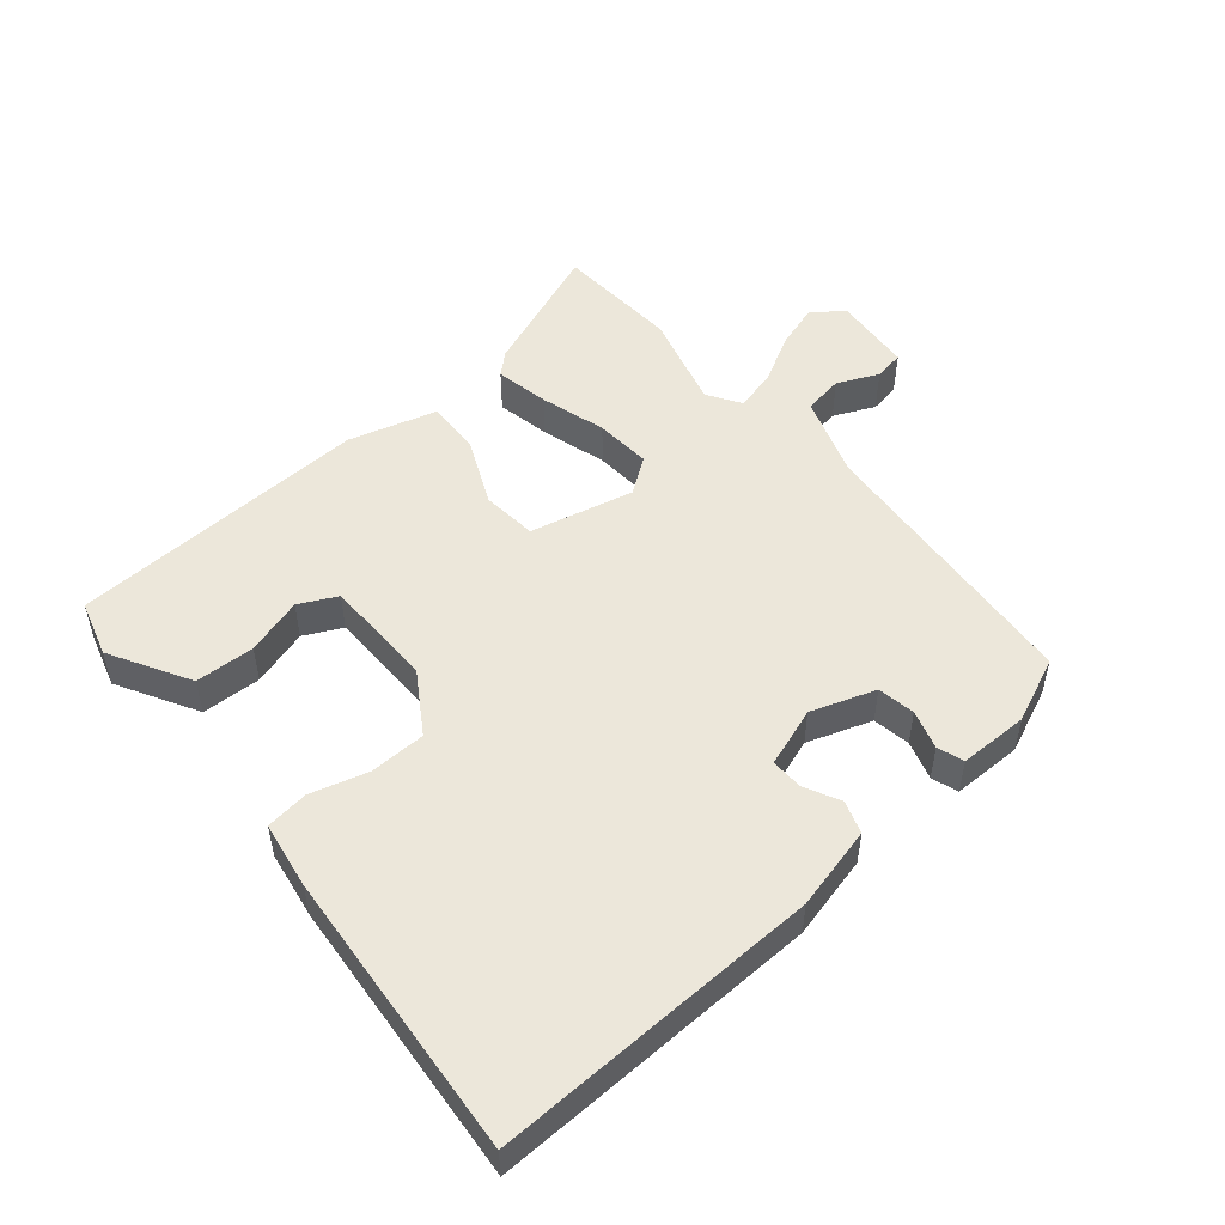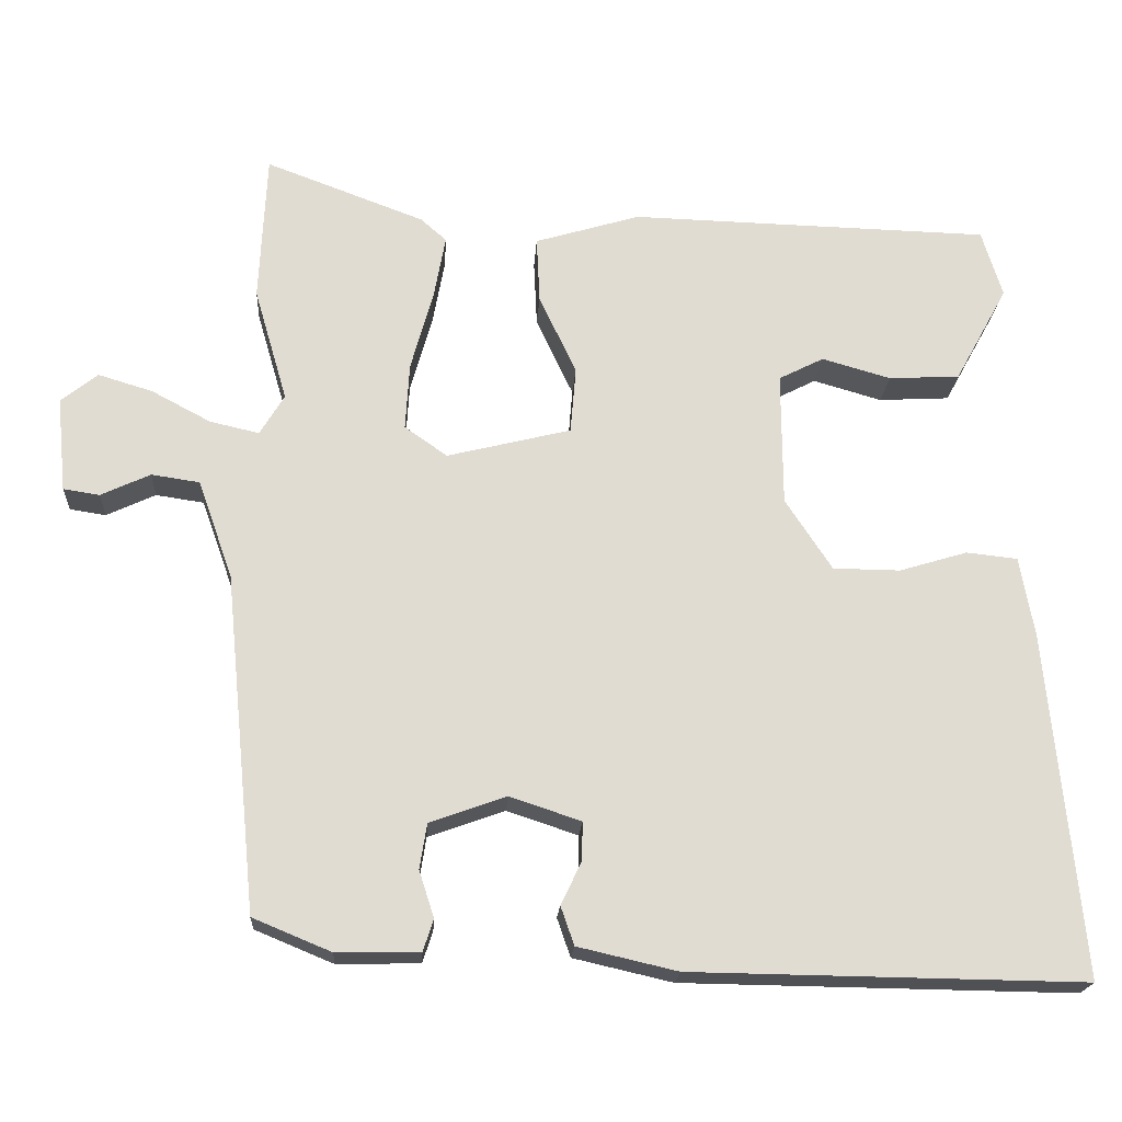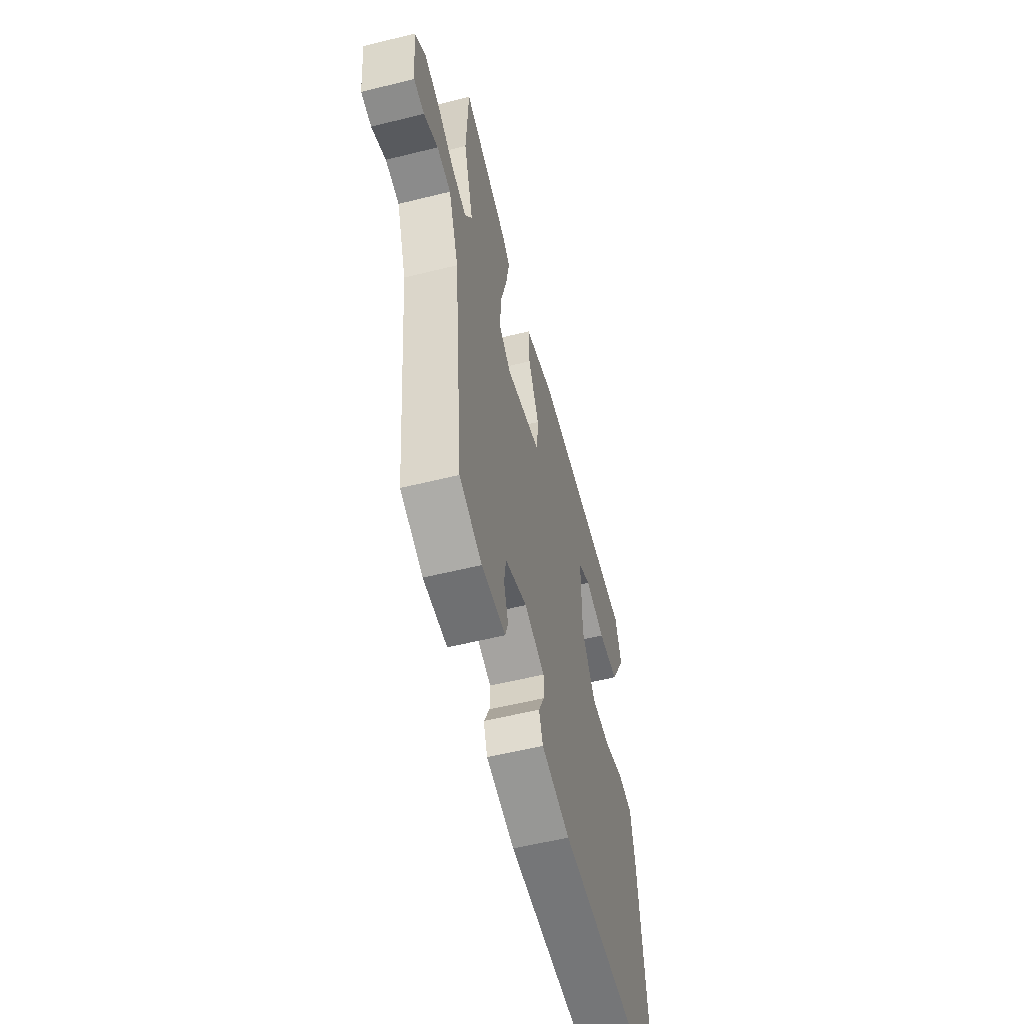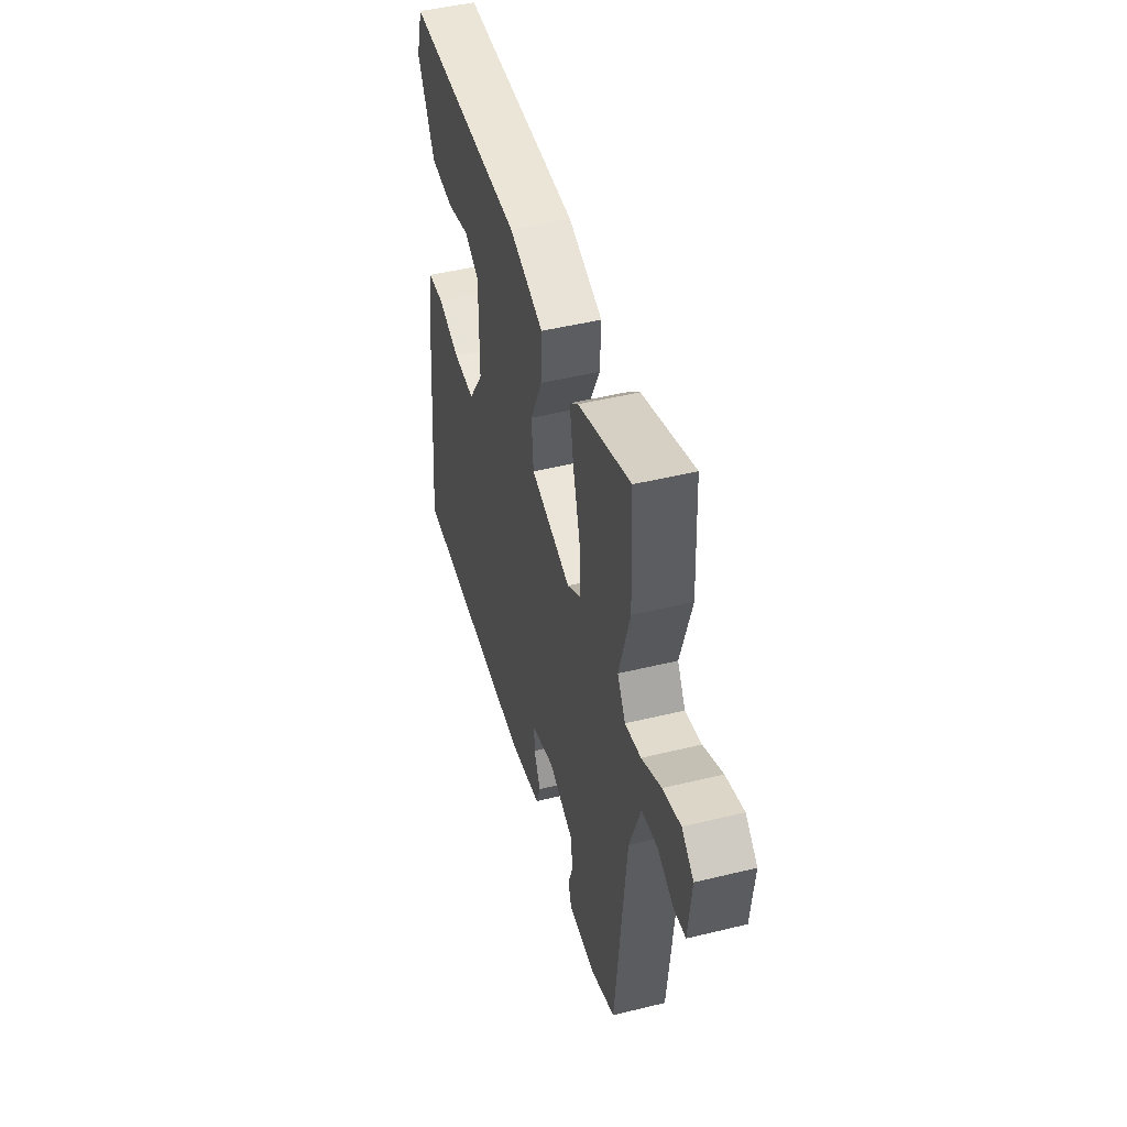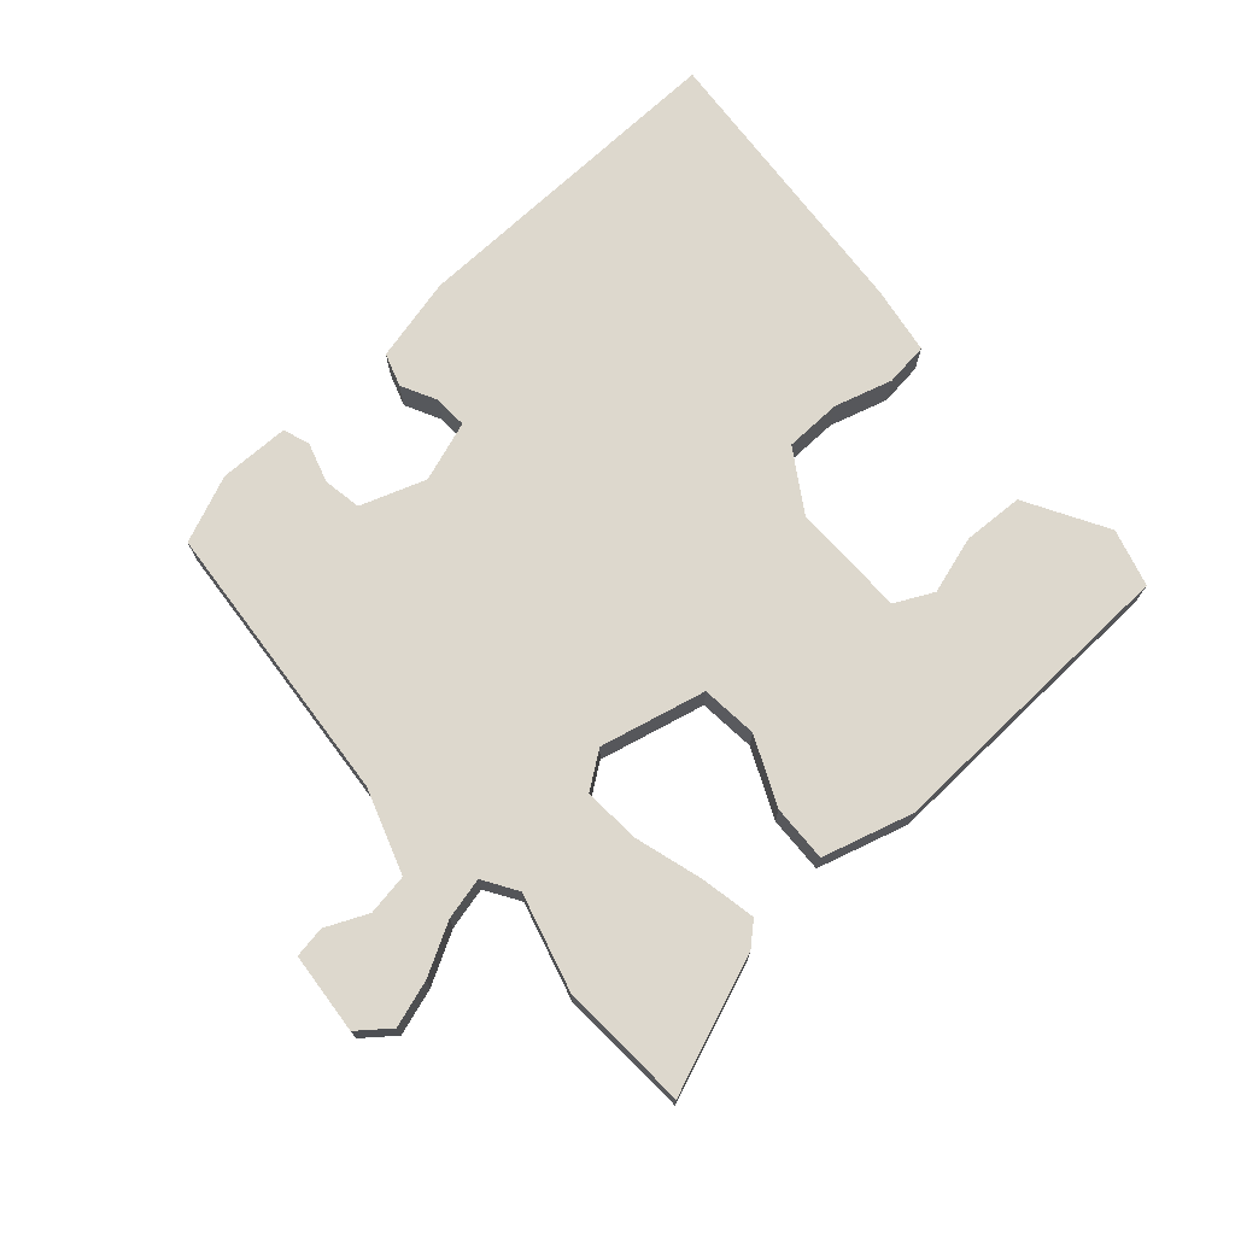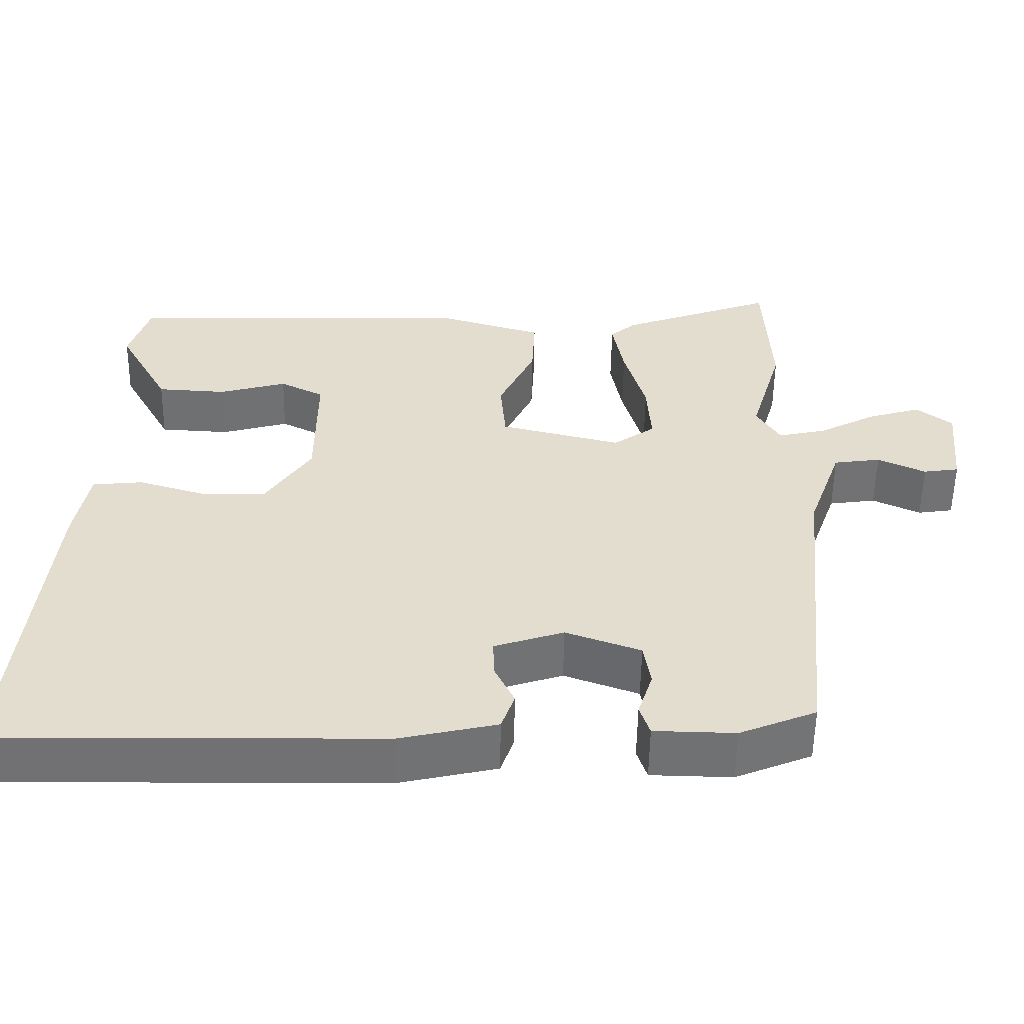
<metadata>
{"format":"obj","ext":"obj","renderer":"f3d","projection":"perspective","resolution":1024,"background":"white","views":[{"elev":51.3,"azim":139.1,"up":"+Y"},{"elev":-20.1,"azim":-3.5,"up":"+Z"},{"elev":-56.0,"azim":-75.4,"up":"+Z"},{"elev":47.5,"azim":-105.4,"up":"+Z"},{"elev":72.2,"azim":-42.4,"up":"+Y"},{"elev":-55.3,"azim":179.1,"up":"+Z"}]}
</metadata>
<code>
v -0.505 0.07 0.391
v -0.496 0.07 0.58
v -0.295 0.07 0.505
v -0.262 0.07 0.476
v -0.277 0.07 0.394
v -0.305 0.07 0.294
v -0.31 0.07 0.209
v -0.256 0.07 0.171
v -0.099 0.07 0.21
v -0.092 0.07 0.294
v -0.139 0.07 0.394
v -0.143 0.07 0.478
v -0.01 0.07 0.518
v 0.447 0.07 0.506
v 0.473 0.07 0.421
v 0.406 0.07 0.299
v 0.316 0.07 0.294
v 0.229 0.07 0.319
v 0.172 0.07 0.29
v 0.173 0.07 0.12
v 0.232 0.07 0.03
v 0.317 0.07 0.029
v 0.403 0.07 0.055
v 0.468 0.07 0.048
v 0.486 0.07 -0.053
v 0.528 0.07 -0.49
v 0.031 0.07 -0.483
v -0.095 0.07 -0.454
v -0.112 0.07 -0.405
v -0.086 0.07 -0.351
v -0.085 0.07 -0.302
v -0.175 0.07 -0.272
v -0.272 0.07 -0.307
v -0.281 0.07 -0.364
v -0.262 0.07 -0.423
v -0.275 0.07 -0.463
v -0.38 0.07 -0.465
v -0.479 0.07 -0.424
v -0.521 0.07 0.003
v -0.565 0.07 0.127
v -0.626 0.07 0.136
v -0.688 0.07 0.107
v -0.734 0.07 0.114
v -0.746 0.07 0.234
v -0.7 0.07 0.271
v -0.631 0.07 0.25
v -0.556 0.07 0.21
v -0.494 0.07 0.196
v -0.463 0.07 0.247
v -0.505 0 0.391
v -0.496 0 0.58
v -0.295 0 0.505
v -0.262 0 0.476
v -0.277 0 0.394
v -0.305 0 0.294
v -0.31 0 0.209
v -0.256 0 0.171
v -0.099 0 0.21
v -0.092 0 0.294
v -0.139 0 0.394
v -0.143 0 0.478
v -0.01 0 0.518
v 0.447 0 0.506
v 0.473 0 0.421
v 0.406 0 0.299
v 0.316 0 0.294
v 0.229 0 0.319
v 0.172 0 0.29
v 0.173 0 0.12
v 0.232 0 0.03
v 0.317 0 0.029
v 0.403 0 0.055
v 0.468 0 0.048
v 0.486 0 -0.053
v 0.528 0 -0.49
v 0.031 0 -0.483
v -0.095 0 -0.454
v -0.112 0 -0.405
v -0.086 0 -0.351
v -0.085 0 -0.302
v -0.175 0 -0.272
v -0.272 0 -0.307
v -0.281 0 -0.364
v -0.262 0 -0.423
v -0.275 0 -0.463
v -0.38 0 -0.465
v -0.479 0 -0.424
v -0.521 0 0.003
v -0.565 0 0.127
v -0.626 0 0.136
v -0.688 0 0.107
v -0.734 0 0.114
v -0.746 0 0.234
v -0.7 0 0.271
v -0.631 0 0.25
v -0.556 0 0.21
v -0.494 0 0.196
v -0.463 0 0.247
f 45 46 47
f 44 45 47
f 43 44 47
f 42 43 47
f 41 42 47
f 40 41 47 48
f 39 40 48
f 38 39 48
f 37 38 48
f 36 37 48
f 35 36 48
f 34 35 48
f 33 34 48 49
f 28 29 30
f 27 28 30
f 26 27 30
f 25 26 30
f 24 25 30
f 23 24 30
f 22 23 30
f 21 22 30 31
f 20 21 31 32
f 16 17 18
f 15 16 18
f 14 15 18
f 13 14 18
f 12 13 18
f 12 18 19
f 11 12 19
f 10 11 19
f 9 10 19 20
f 4 5 6
f 3 4 6
f 2 3 6
f 1 2 6
f 49 1 6
f 49 6 7
f 33 49 7 8
f 20 32 33
f 9 20 33
f 8 9 33
f 96 95 94
f 96 94 93
f 96 93 92
f 96 92 91
f 96 91 90
f 97 96 90 89
f 97 89 88
f 97 88 87
f 97 87 86
f 97 86 85
f 97 85 84
f 97 84 83
f 98 97 83 82
f 79 78 77
f 79 77 76
f 79 76 75
f 79 75 74
f 79 74 73
f 79 73 72
f 79 72 71
f 80 79 71 70
f 81 80 70 69
f 67 66 65
f 67 65 64
f 67 64 63
f 67 63 62
f 67 62 61
f 68 67 61
f 68 61 60
f 68 60 59
f 69 68 59 58
f 55 54 53
f 55 53 52
f 55 52 51
f 55 51 50
f 55 50 98
f 56 55 98
f 57 56 98 82
f 82 81 69
f 82 69 58
f 82 58 57
f 1 50 51 2
f 2 51 52 3
f 3 52 53 4
f 4 53 54 5
f 5 54 55 6
f 6 55 56 7
f 7 56 57 8
f 8 57 58 9
f 9 58 59 10
f 10 59 60 11
f 11 60 61 12
f 12 61 62 13
f 13 62 63 14
f 14 63 64 15
f 15 64 65 16
f 16 65 66 17
f 17 66 67 18
f 18 67 68 19
f 19 68 69 20
f 20 69 70 21
f 21 70 71 22
f 22 71 72 23
f 23 72 73 24
f 24 73 74 25
f 25 74 75 26
f 26 75 76 27
f 27 76 77 28
f 28 77 78 29
f 29 78 79 30
f 30 79 80 31
f 31 80 81 32
f 32 81 82 33
f 33 82 83 34
f 34 83 84 35
f 35 84 85 36
f 36 85 86 37
f 37 86 87 38
f 38 87 88 39
f 39 88 89 40
f 40 89 90 41
f 41 90 91 42
f 42 91 92 43
f 43 92 93 44
f 44 93 94 45
f 45 94 95 46
f 46 95 96 47
f 47 96 97 48
f 48 97 98 49
f 49 98 50 1

</code>
